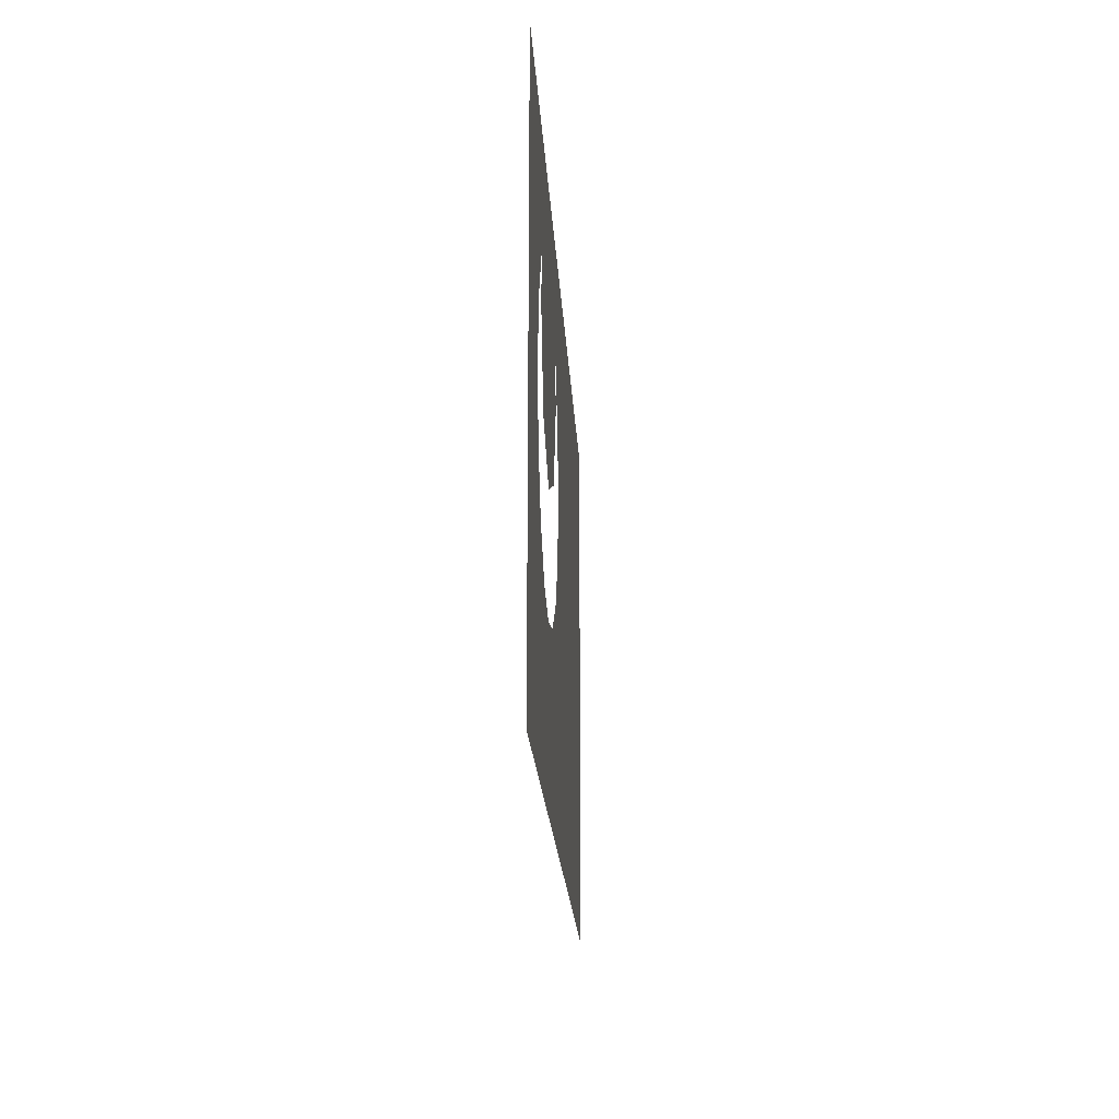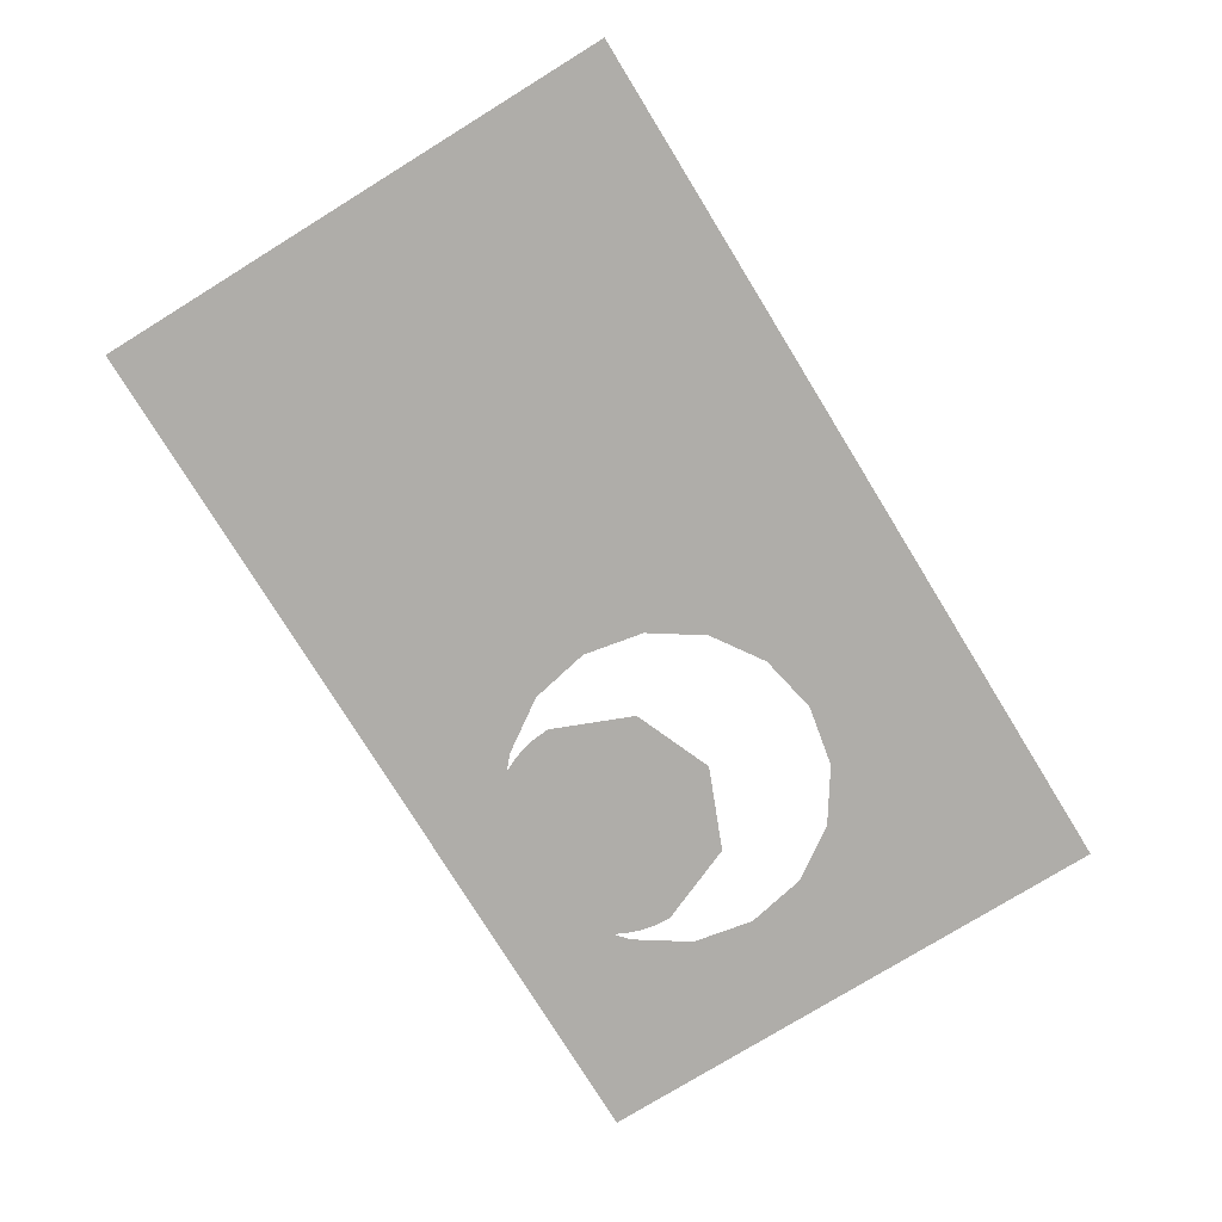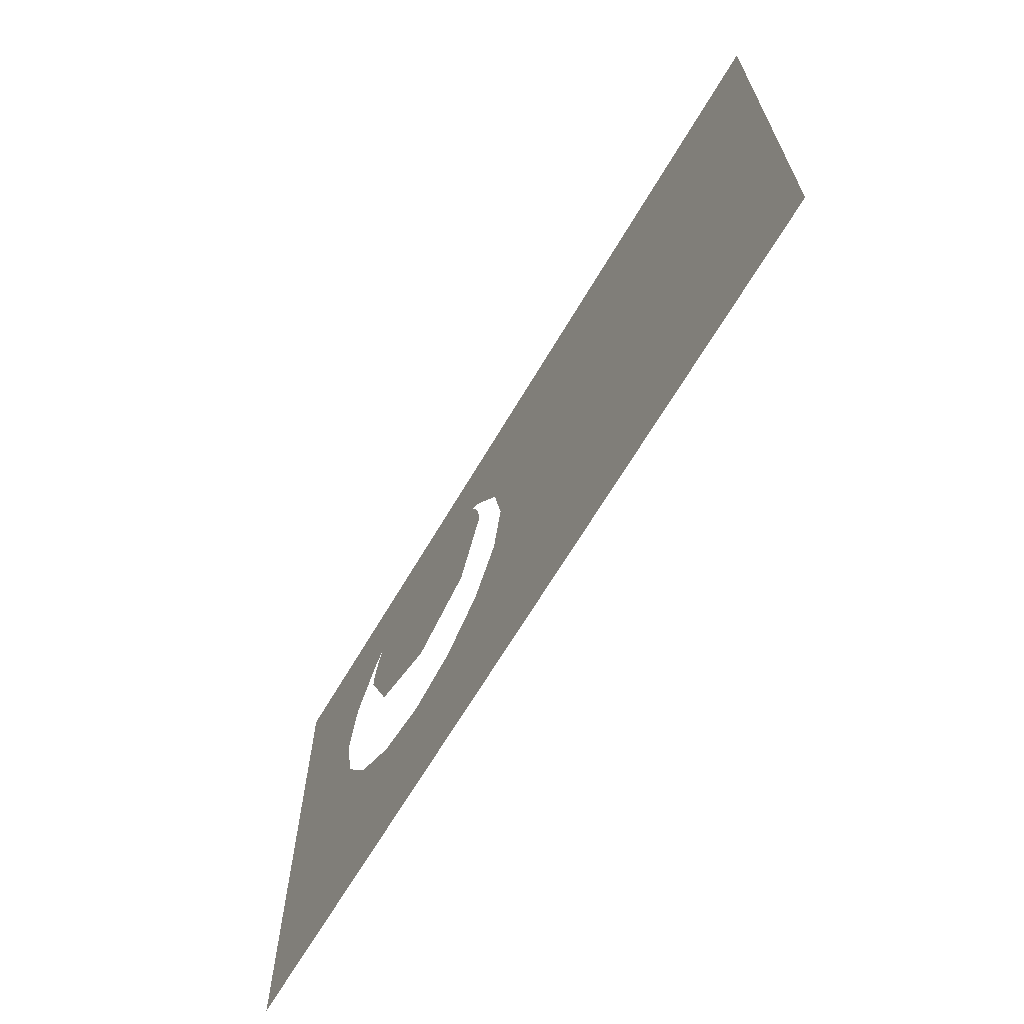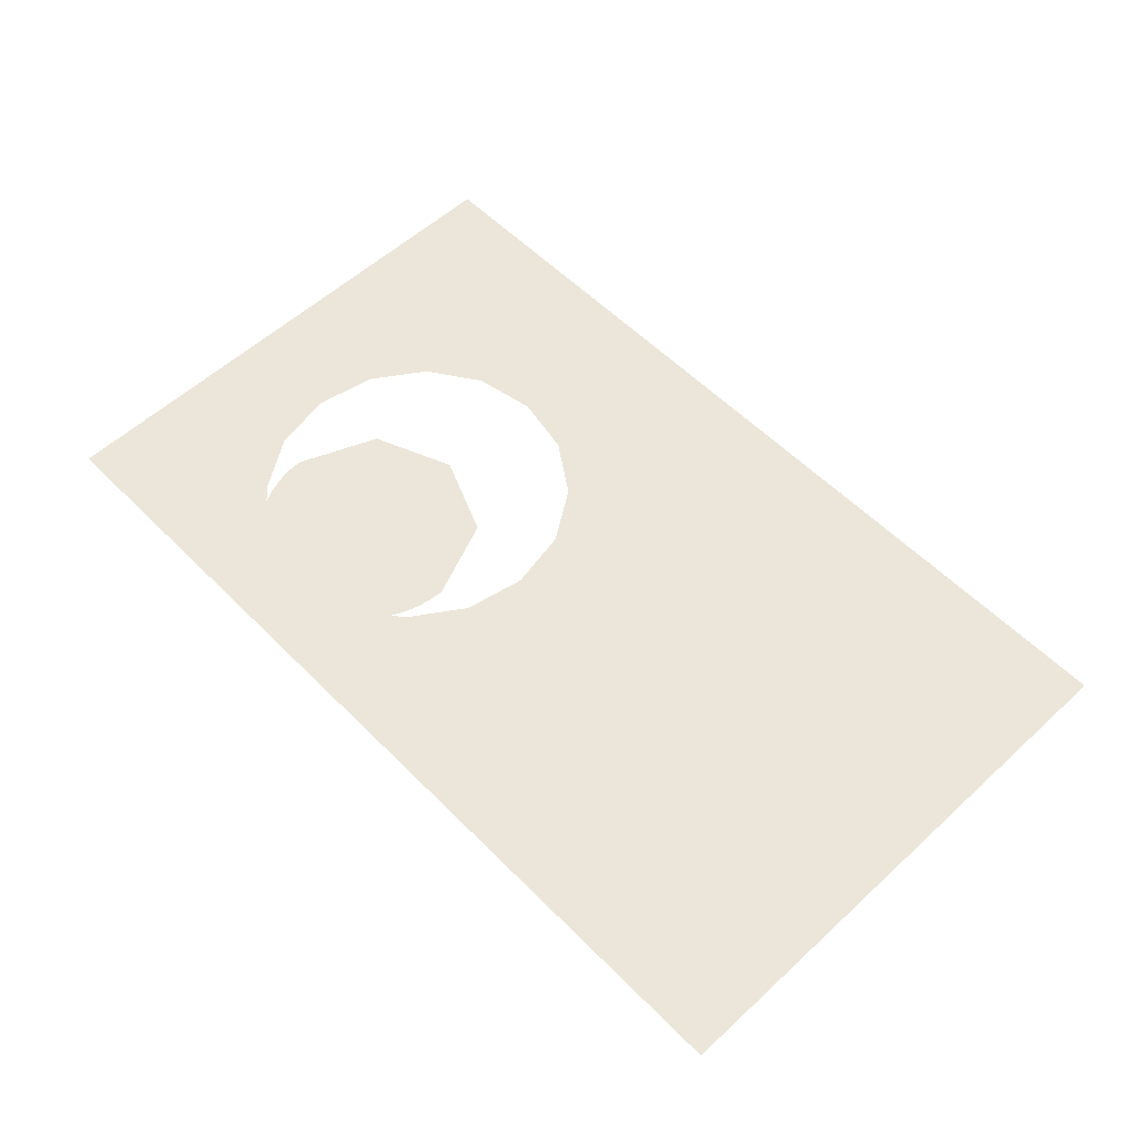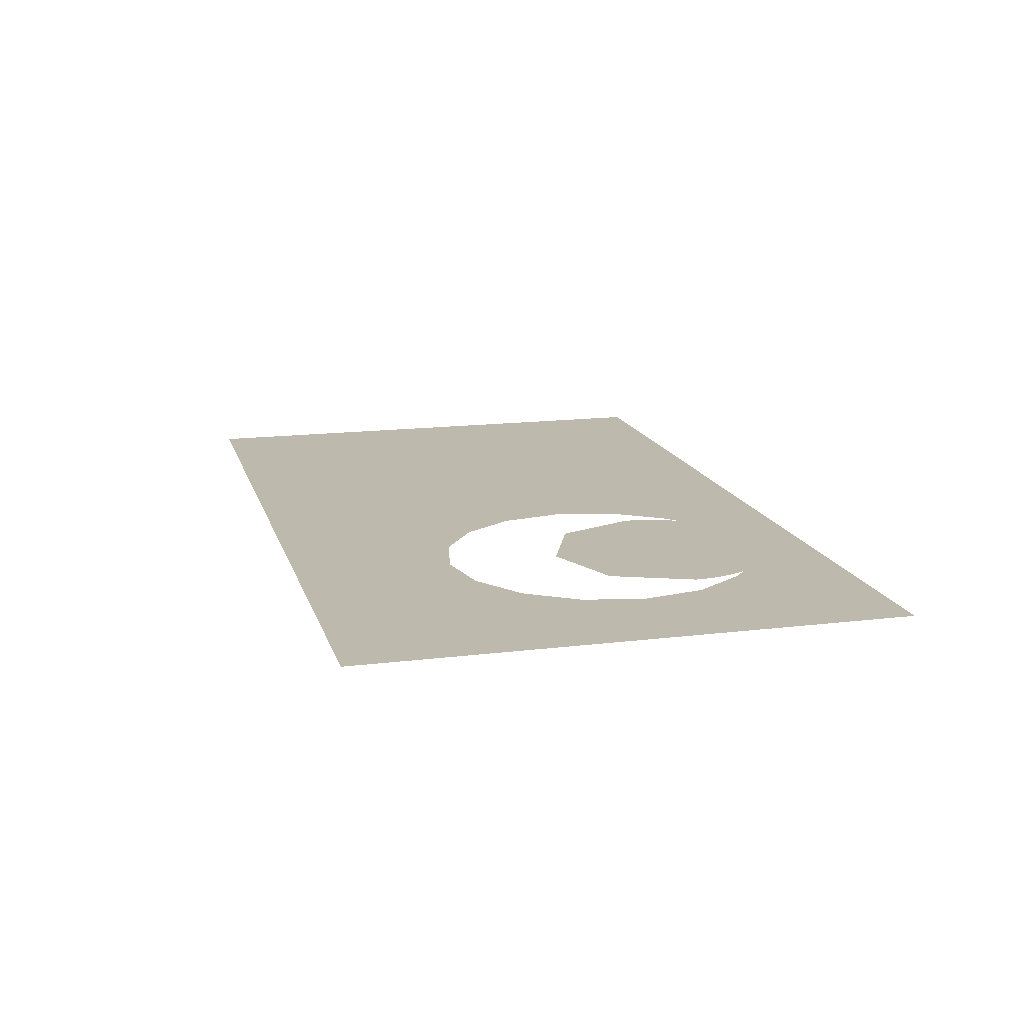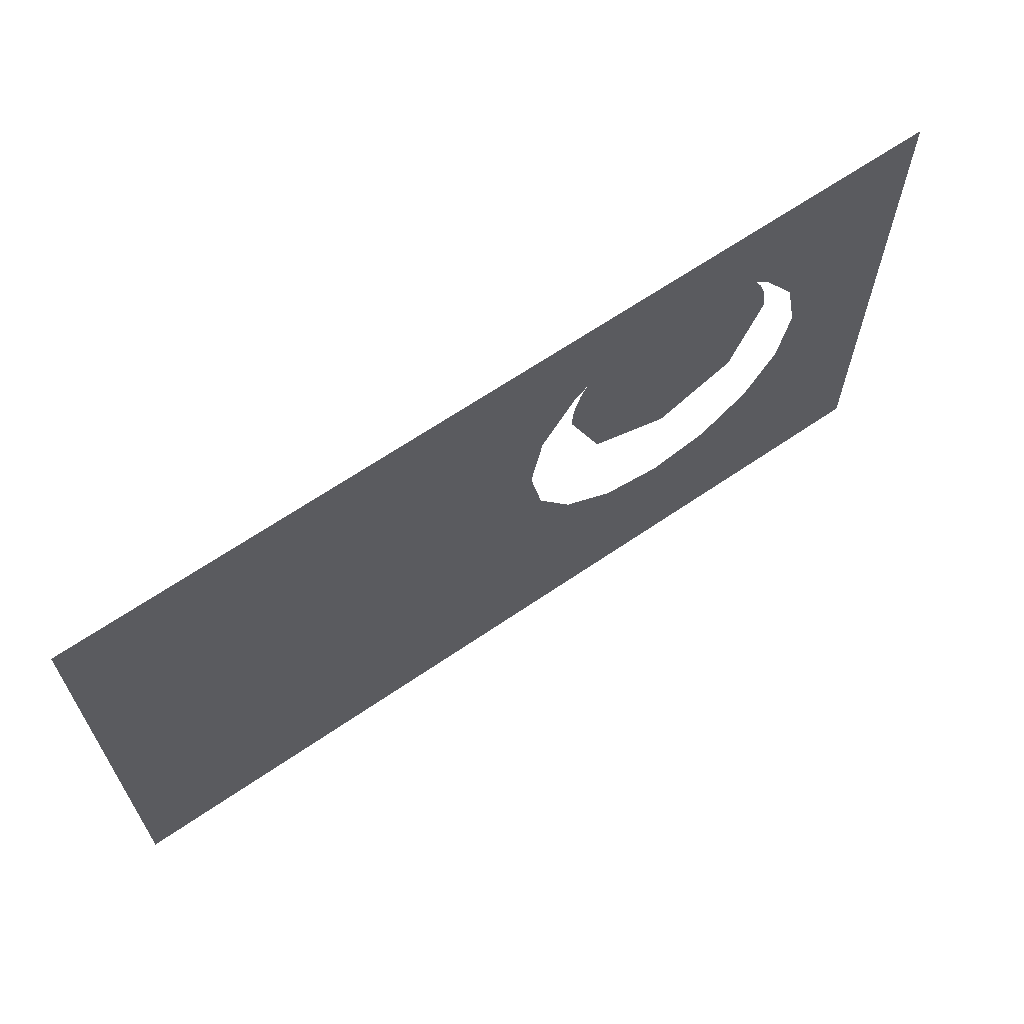
<metadata>
{"format":"obj","ext":"obj","renderer":"f3d","projection":"perspective","resolution":1024,"background":"white","views":[{"elev":-18.5,"azim":92.8,"up":"+Y"},{"elev":-77.3,"azim":-58.4,"up":"+Z"},{"elev":-66.1,"azim":-120.5,"up":"+Y"},{"elev":56.7,"azim":-133.8,"up":"+Z"},{"elev":15.3,"azim":75.3,"up":"+Z"},{"elev":65.1,"azim":-34.6,"up":"+Y"}]}
</metadata>
<code>
v 0.8 1.1 0
v 0.6828 0.9828 0
v 0.4 1.1 0
v 0.8 1.1 0
v 0.8 0.7 0
v 0.6828 0.9828 0
v 0.8 0.3 0
v 0.6828 0.4172 0
v 0.8 0.7 0
v 0.8 0.3 0
v 0.4 0.3 0
v 0.6828 0.4172 0
v 0 0.3 0
v 0.1172 0.4172 0
v 0.4 0.3 0
v 0 0.3 0
v 0 0.7 0
v 0.1172 0.4172 0
v 0 1.1 0
v 0.1172 0.9828 0
v 0 0.7 0
v 0 1.1 0
v 0.4 1.1 0
v 0.1172 0.9828 0
v 0.6828 0.9828 0
v 0.4 1.1 0
v 0.4522 1.097 0
v 0.6435 1.017 0
v 0.6435 1.017 0
v 0.4522 1.097 0
v 0.5035 1.086 0
v 0.6 1.046 0
v 0.6 1.046 0
v 0.5035 1.086 0
v 0.5531 1.07 0
v 0.1172 0.9828 0
v 0.4 1.1 0
v 0.3478 1.097 0
v 0.1565 1.017 0
v 0.1565 1.017 0
v 0.3478 1.097 0
v 0.2965 1.086 0
v 0.2 1.046 0
v 0.2 1.046 0
v 0.2965 1.086 0
v 0.2469 1.07 0
v 0.4 0.3 0
v 0.2469 0.3304 0
v 0.2661 0.3766 0
v 0.4 0.35 0
v 0.2469 0.3304 0
v 0.1172 0.4172 0
v 0.1525 0.4525 0
v 0.2661 0.3766 0
v 0.1172 0.4172 0
v 0.03044 0.5469 0
v 0.07663 0.5661 0
v 0.1525 0.4525 0
v 0.03044 0.5469 0
v 0 0.7 0
v 0.05 0.7 0
v 0.07663 0.5661 0
v 0 0.7 0
v 0.03044 0.8531 0
v 0.07663 0.8339 0
v 0.05 0.7 0
v 0.03044 0.8531 0
v 0.1172 0.9828 0
v 0.1525 0.9475 0
v 0.07663 0.8339 0
v 0.4 0.3 0
v 0.5531 0.3304 0
v 0.5339 0.3766 0
v 0.4 0.35 0
v 0.5531 0.3304 0
v 0.6828 0.4172 0
v 0.6475 0.4525 0
v 0.5339 0.3766 0
v 0.6828 0.4172 0
v 0.7696 0.5469 0
v 0.7234 0.5661 0
v 0.6475 0.4525 0
v 0.7696 0.5469 0
v 0.8 0.7 0
v 0.75 0.7 0
v 0.7234 0.5661 0
v 0.8 0.7 0
v 0.7696 0.8531 0
v 0.7234 0.8339 0
v 0.75 0.7 0
v 0.7696 0.8531 0
v 0.6828 0.9828 0
v 0.6475 0.9475 0
v 0.7234 0.8339 0
v 0.4 0.85 0
v 0.15 0.85 0
v 0.2232 0.6732 0
v 0.4 0.85 0
v 0.2232 0.6732 0
v 0.4 0.6 0
v 0.4 0.85 0
v 0.4 0.6 0
v 0.5768 0.6732 0
v 0.4 0.85 0
v 0.5768 0.6732 0
v 0.65 0.85 0
v 0.15 0.85 0
v 0.1522 0.8826 0
v 0.1585 0.9147 0
v 0.169 0.9457 0
v 0.65 0.85 0
v 0.6479 0.8826 0
v 0.6415 0.9147 0
v 0.631 0.9457 0
v 0 0.3 0
v 0.4 0.3 0
v 1 0 0
v -1 0 0
v 0.8 0.3 0
v 1 0 0
v 0.4 0.3 0
v 0 0.3 0
v -1 0 0
v -1 1.2 0
v 0 0.7 0
v 0.8 0.3 0
v 0.8 0.7 0
v 1 1.2 0
v 1 0 0
v 0 0.7 0
v -1 1.2 0
v 0 1.1 0
v 0.8 1.1 0
v 1 1.2 0
v 0.8 0.7 0
v 1 1.2 0
v 0.8 1.1 0
v 0.4 1.1 0
v 1 1.2 0
v 0.4 1.1 0
v 0 1.1 0
v -1 1.2 0
v 0.1525 0.9475 0
v 0.1172 0.9828 0
v 0.1832 0.9745 0
v 0.4 0.85 0
v 0.15 0.85 0
v 0.169 0.9457 0
v 0.1832 0.9745 0
v 0.4 0.85 0
v 0.6168 0.9745 0
v 0.631 0.9457 0
v 0.65 0.85 0
v 0.6475 0.9475 0
v 0.6168 0.9745 0
v 0.6828 0.9828 0
v 0.4 1.1 0
v 0.6828 0.9828 0
v 0.1172 0.9828 0
v 0.6828 0.9828 0
v 0.6168 0.9745 0
v 0.1832 0.9745 0
v 0.1172 0.9828 0
v 0.6168 0.9745 0
v 0.4 0.85 0
v 0.1832 0.9745 0
g mesh6928717
f 1 2 3
f 4 5 6
f 7 8 9
f 10 11 12
f 13 14 15
f 16 17 18
f 19 20 21
f 22 23 24
g mesh6928719
f 25 26 27
f 27 28 25
f 29 30 31
f 31 32 29
f 33 34 35
g mesh6928721
f 36 38 37
f 38 36 39
f 40 42 41
f 42 40 43
f 44 46 45
g mesh6928723
f 47 48 49
f 49 50 47
f 51 52 53
f 53 54 51
f 55 56 57
f 57 58 55
f 59 60 61
f 61 62 59
f 63 64 65
f 65 66 63
f 67 68 69
f 69 70 67
g mesh6928725
f 71 73 72
f 73 71 74
f 75 77 76
f 77 75 78
f 79 81 80
f 81 79 82
f 83 85 84
f 85 83 86
f 87 89 88
f 89 87 90
f 91 93 92
f 93 91 94
g mesh6928727
f 95 97 96
f 98 100 99
f 101 103 102
f 104 106 105
g mesh6928729
f 107 108 109
f 109 110 107
g mesh6928731
f 111 113 112
f 113 111 114
f 115 116 117
f 117 118 115
f 119 120 121
f 122 123 124
f 124 125 122
f 126 127 128
f 128 129 126
f 130 131 132
f 133 134 135
f 136 137 138
f 139 140 141
f 141 142 139
f 143 144 145
f 146 147 148
f 148 149 146
f 150 151 152
f 152 153 150
f 154 155 156
f 157 158 159
f 160 161 162
f 162 163 160
f 164 165 166

</code>
